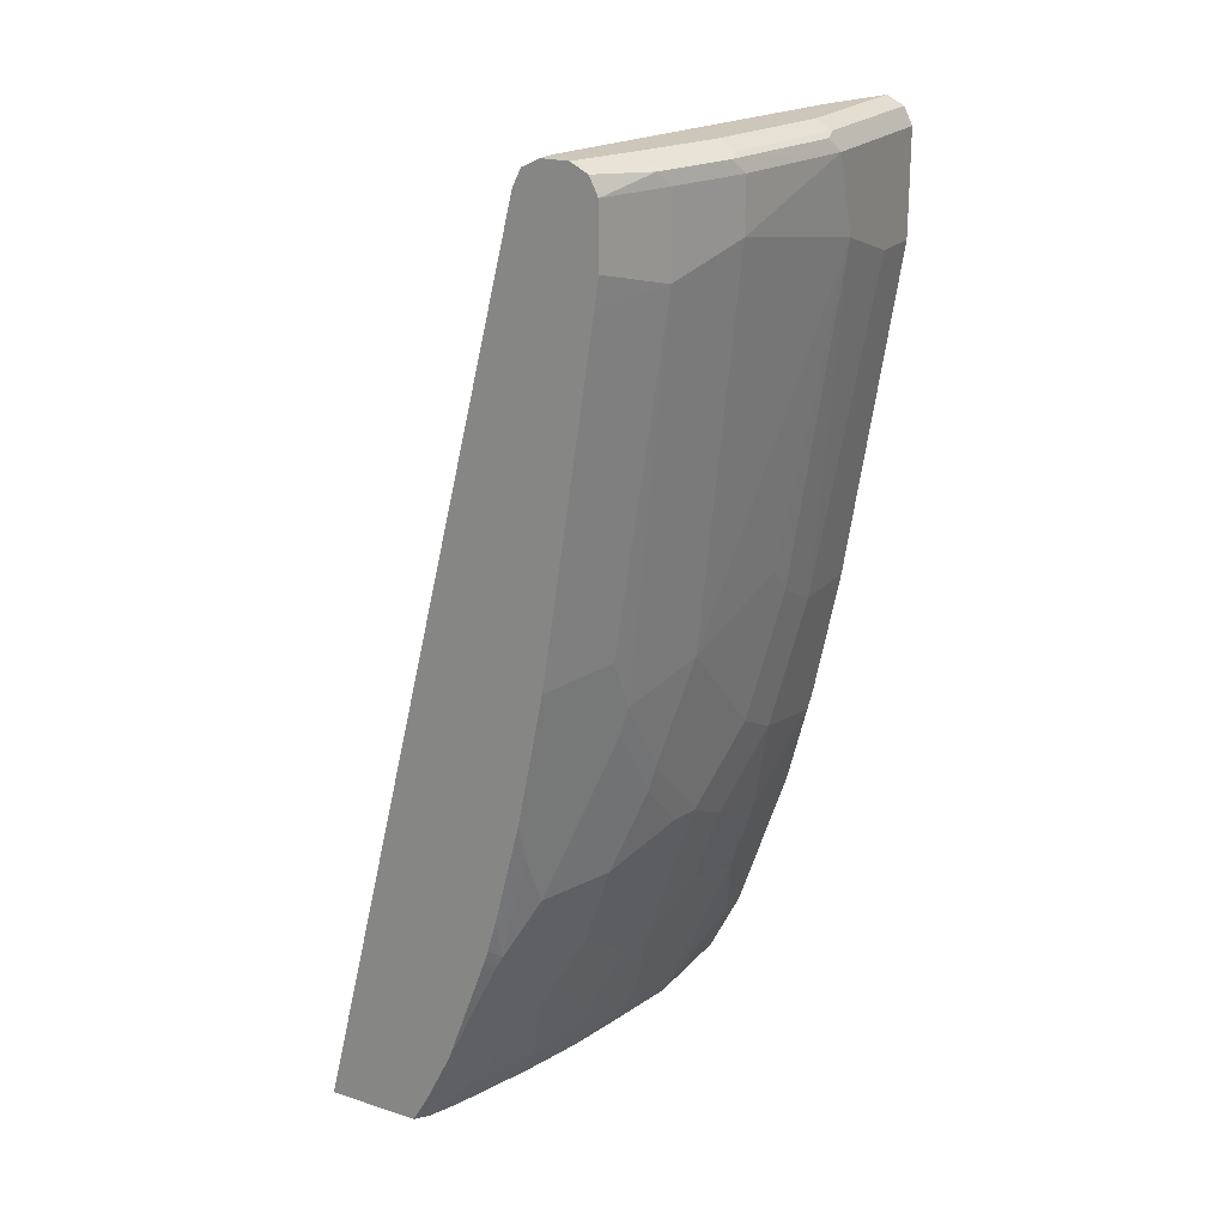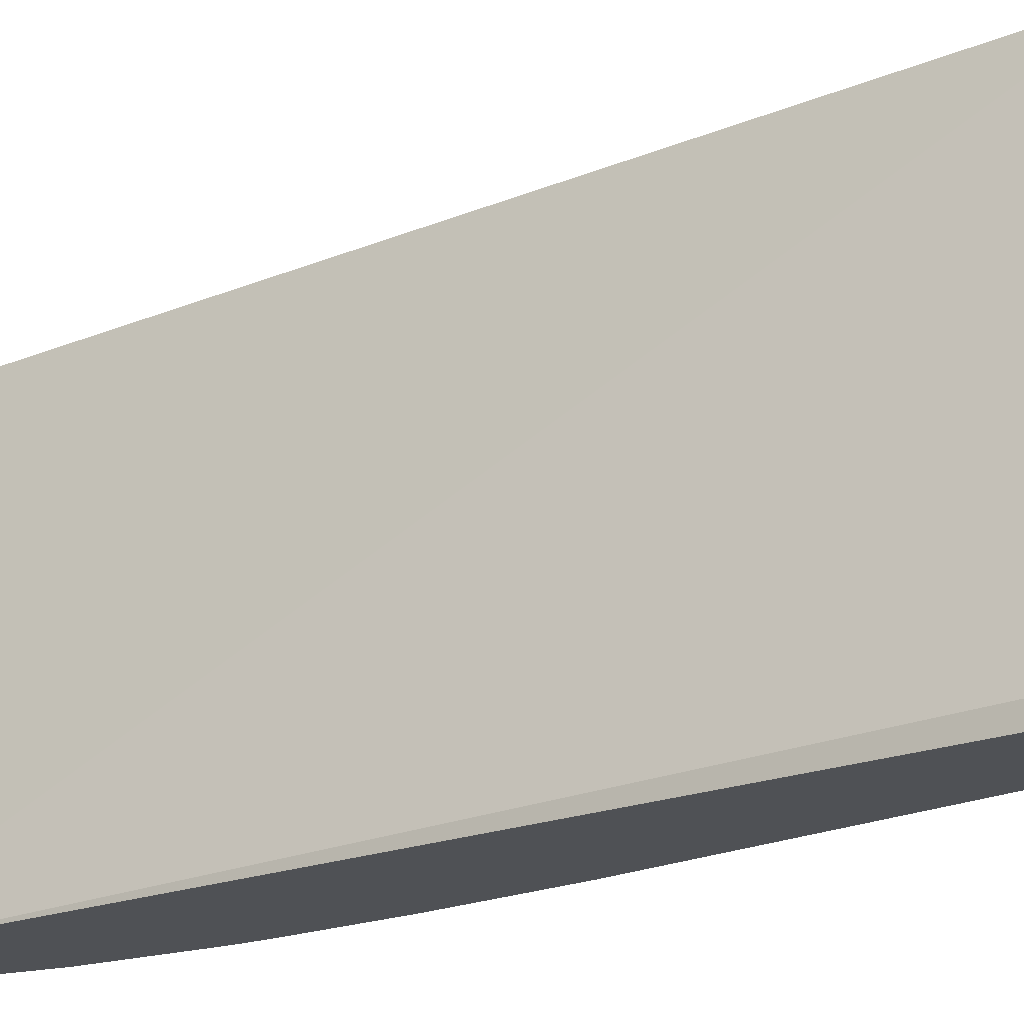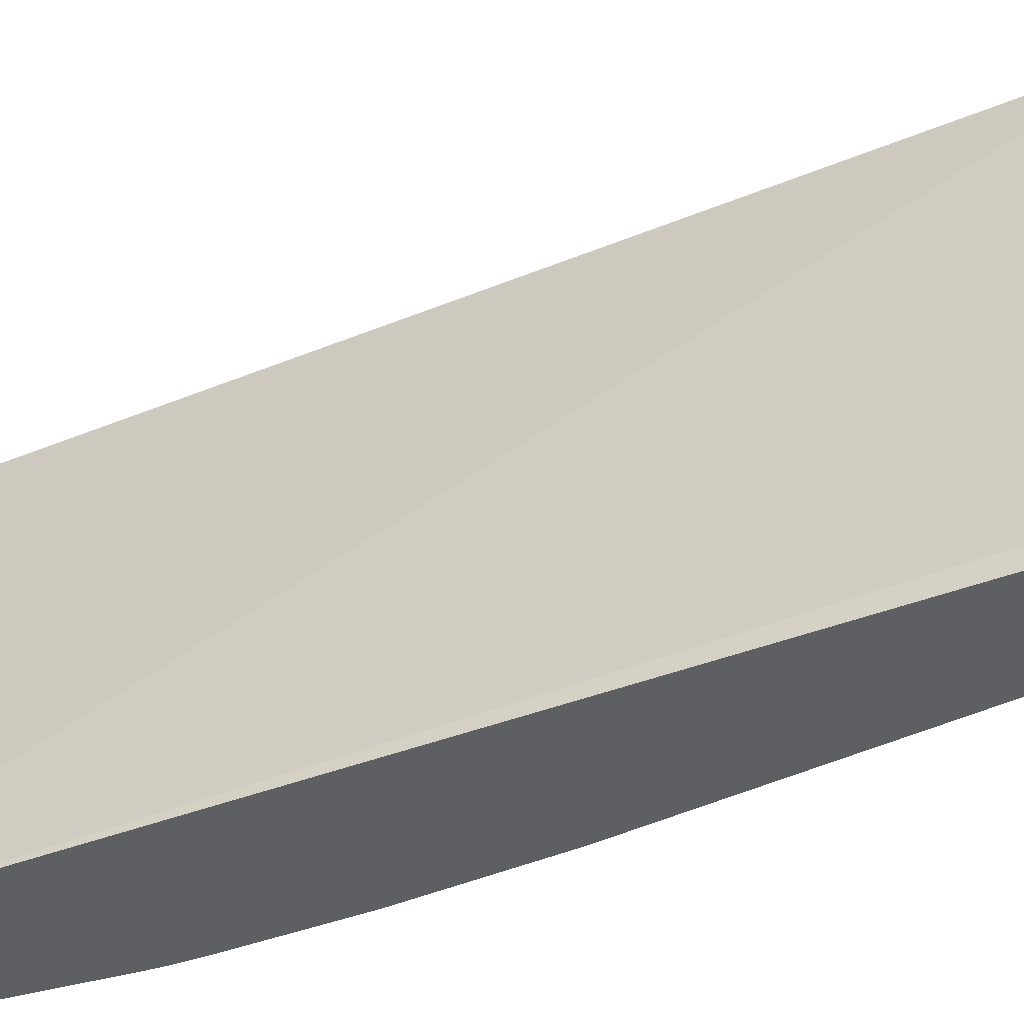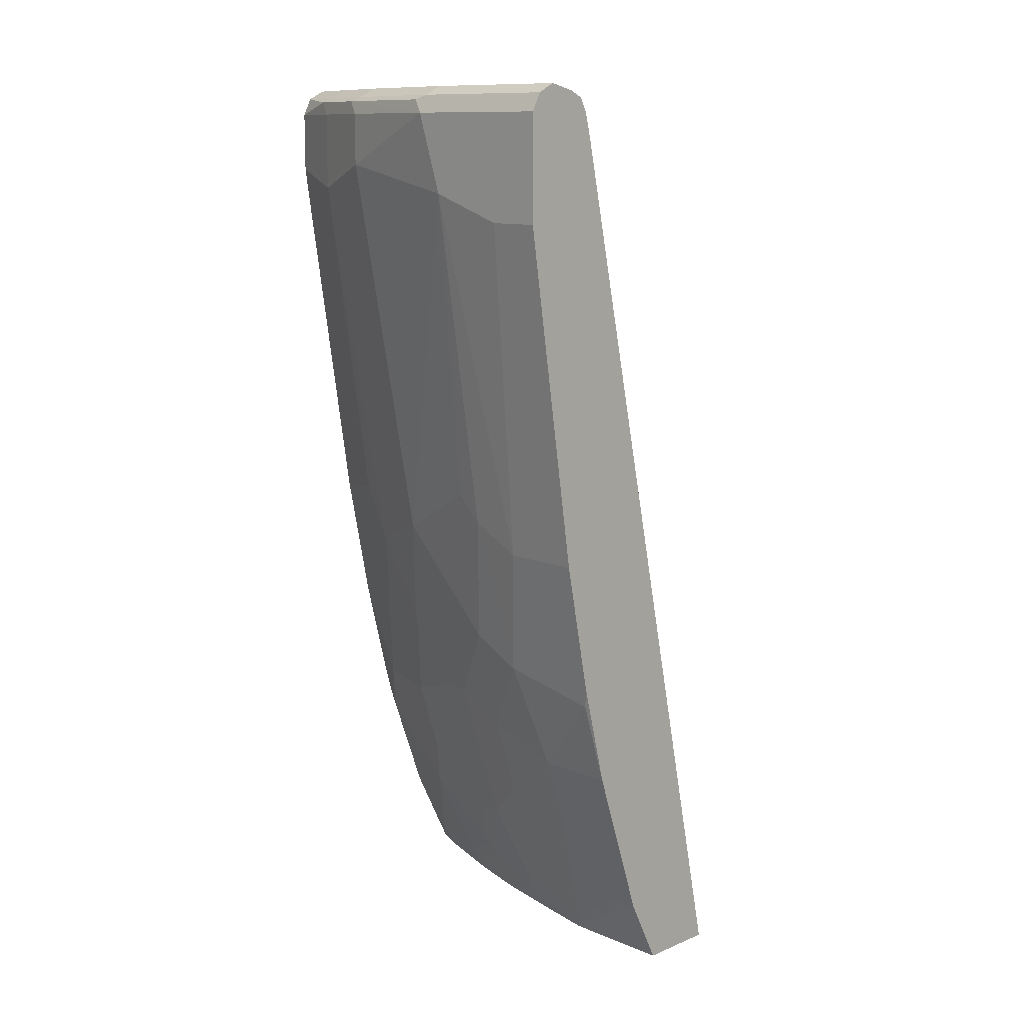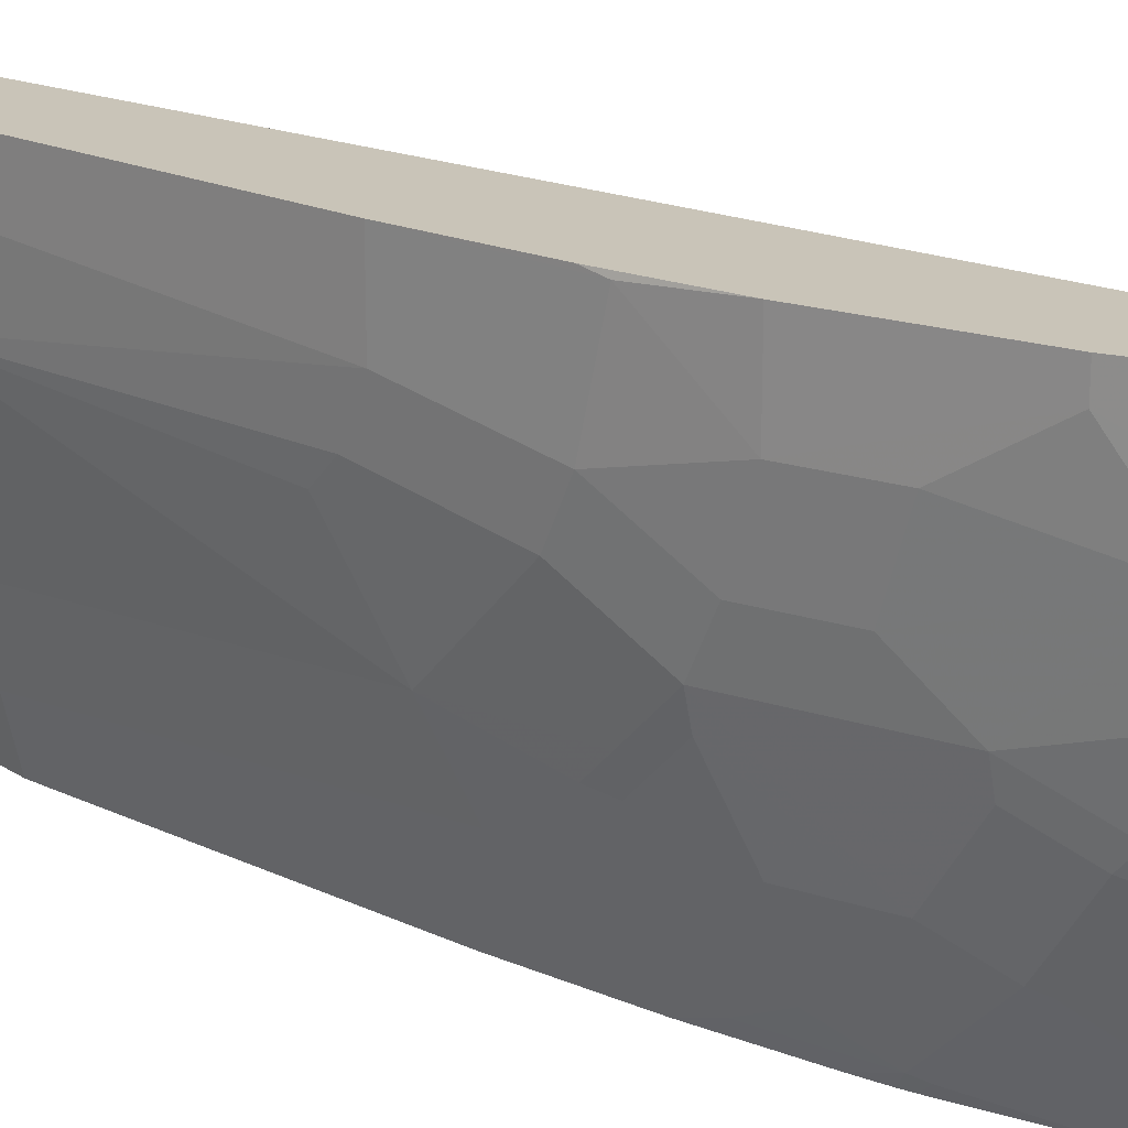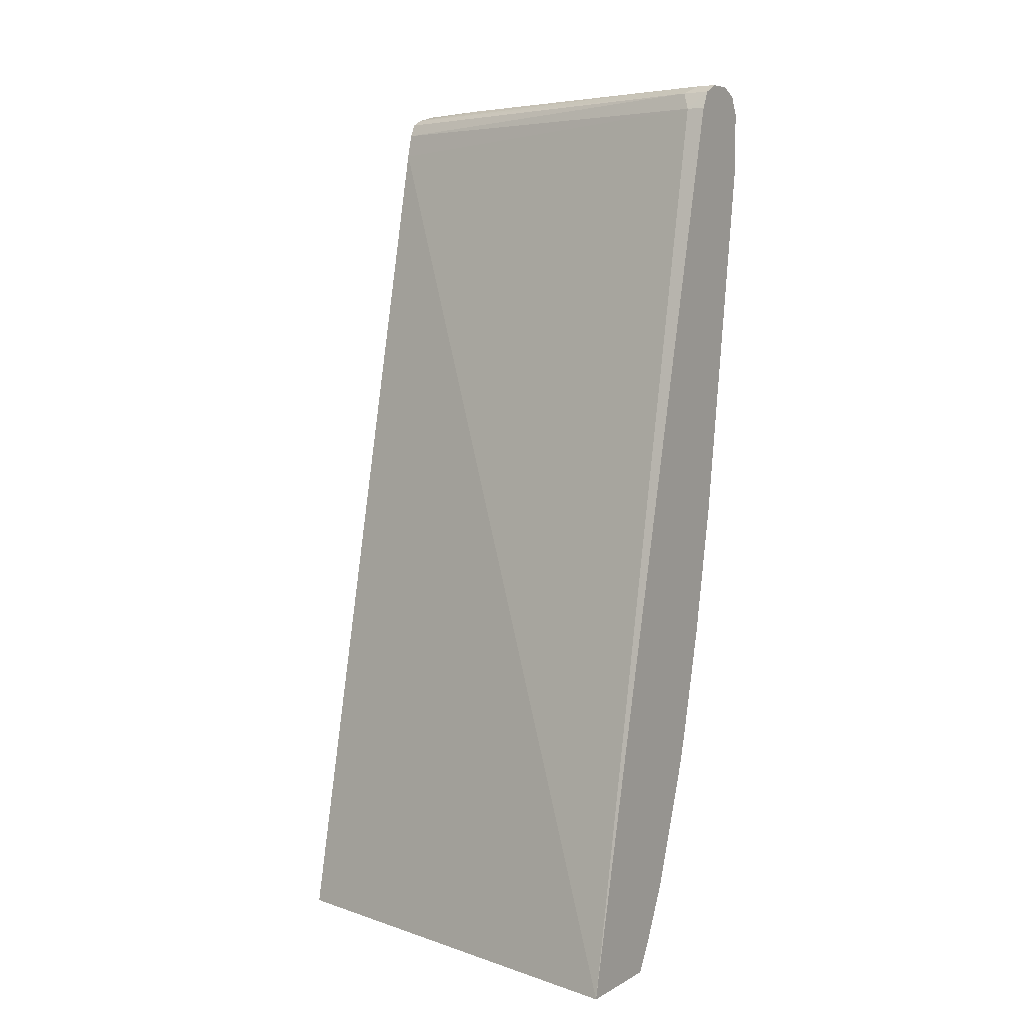
<metadata>
{"format":"obj","ext":"obj","renderer":"f3d","projection":"perspective","resolution":1024,"background":"white","views":[{"elev":21.4,"azim":-150.5,"up":"+Y"},{"elev":-19.9,"azim":140.0,"up":"+Z"},{"elev":-41.0,"azim":129.2,"up":"+Z"},{"elev":11.4,"azim":-44.8,"up":"+Y"},{"elev":20.1,"azim":-40.7,"up":"+Z"},{"elev":5.8,"azim":122.1,"up":"+Y"}]}
</metadata>
<code>
v -0.6808 -0.09789 0.0001306
v -0.632 -0.09789 0.0001306
v -0.6897 -0.08854 0.0001306
v -0.6851 -0.09789 0.0001016
v -0.5573 -0.09789 -0.2956
v -0.7606 0.4958 0.0001306
v -0.6898 -0.08841 0.0001306
v -0.6899 -0.08817 0.0001306
v -0.7016 -0.06485 0.0001306
v -0.6851 -0.09789 -0.07549
v -0.6208 -0.09789 -0.2956
v -0.5584 -0.09346 -0.2956
v -0.7075 0.5129 -0.283
v -0.764 0.5094 0.0001306
v -0.7075 -0.05304 0.0001306
v -0.7016 -0.06485 -0.02361
v -0.6742 -0.09789 -0.131
v -0.7075 -0.05304 -0.0177
v -0.6898 -0.08841 -0.07077
v -0.6839 -0.08251 -0.1297
v -0.6276 -0.09789 -0.2869
v -0.6279 -0.09727 -0.2874
v -0.6323 -0.07795 -0.2956
v -0.7075 0.5129 -0.2956
v -0.7131 0.5248 -0.2956
v -0.7134 0.5247 -0.2771
v -0.7649 0.5128 0.0001306
v -0.7428 0.05308 0.0001306
v -0.6674 -0.09789 -0.1639
v -0.7428 0.05308 -0.05308
v -0.7251 5.356e-05 -0.05308
v -0.7251 0.01771 -0.1061
v -0.7075 -0.01766 -0.1415
v -0.6898 -0.07069 -0.1238
v -0.6839 -0.06485 -0.1651
v -0.6662 -0.08251 -0.2004
v -0.6665 -0.09789 -0.1678
v -0.6323 -0.09789 -0.2757
v -0.6456 -0.07955 -0.2697
v -0.6456 -0.0619 -0.2874
v -0.65 -0.04258 -0.2956
v -0.7251 0.5306 -0.2956
v -0.7251 0.5306 -0.283
v -0.7783 0.5262 0.0001306
v -0.7694 0.5217 0.0001306
v -0.7605 0.1238 0.0001306
v -0.7576 0.1091 -0.002967
v -0.7605 0.1238 -0.07077
v -0.7428 0.0708 -0.1061
v -0.7428 0.08846 -0.1415
v -0.703 0.01771 -0.2144
v -0.703 -0.01766 -0.1614
v -0.6854 -0.05304 -0.1791
v -0.6809 -0.0619 -0.1813
v -0.6633 -0.07955 -0.2166
v -0.6541 -0.09789 -0.2124
v -0.6633 -0.09727 -0.1813
v -0.663 -0.09789 -0.1808
v -0.6364 -0.09789 -0.2655
v -0.6809 -0.02652 -0.2343
v -0.6854 -0.01766 -0.2321
v -0.6854 0.01771 -0.2675
v -0.6854 0.03543 -0.2852
v -0.6809 0.02657 -0.2874
v -0.6777 0.03315 -0.2956
v -0.7428 0.5306 -0.2956
v -0.7782 0.5306 -0.05308
v -0.7959 0.5306 0.0001306
v -0.7782 0.2123 0.0001306
v -0.7782 0.2123 -0.05308
v -0.7605 0.1416 -0.1061
v -0.7782 0.2299 -0.08846
v -0.7605 0.1592 -0.1238
v -0.7428 0.1238 -0.1769
v -0.7384 0.1238 -0.1968
v -0.7384 0.08846 -0.1614
v -0.7207 0.0708 -0.2144
v -0.6677 -0.07069 -0.2144
v -0.703 0.0708 -0.2675
v -0.703 0.1062 -0.2852
v -0.7047 0.1351 -0.2956
v -0.687 0.06434 -0.2956
v -0.6812 0.04373 -0.2956
v -0.6784 0.03543 -0.2956
v -0.7546 0.5247 -0.2956
v -0.7605 0.5306 -0.2476
v -0.7959 0.5306 -0.1061
v -0.8077 0.5247 0.0001306
v -0.8136 0.4421 0.0001306
v -0.8136 0.4421 -0.03539
v -0.8136 0.4599 -0.08846
v -0.7782 0.2476 -0.1061
v -0.7605 0.1946 -0.1592
v -0.7428 0.1416 -0.1945
v -0.7605 0.2123 -0.1769
v -0.7428 0.1946 -0.2299
v -0.7384 0.1769 -0.2321
v -0.7207 0.1238 -0.2498
v -0.7223 0.2234 -0.2956
v -0.7605 0.5129 -0.2956
v -0.7738 0.5217 -0.2565
v -0.7723 0.5247 -0.2476
v -0.7782 0.5306 -0.1945
v -0.8077 0.5247 -0.1061
v -0.8136 0.5129 0.0001306
v -0.8136 0.5129 -0.1061
v -0.7959 0.4775 -0.1945
v -0.7782 0.4599 -0.2476
v -0.7428 0.2299 -0.2476
v -0.7577 0.4534 -0.2956
v -0.7605 0.4725 -0.2956
v -0.7782 0.5129 -0.2476
v -0.7915 0.5217 -0.2034
v -0.79 0.5247 -0.1945
v -0.8092 0.5217 -0.115
v -0.7959 0.5129 -0.1945
f 61 77 62
f 56 58 57
f 55 61 60
f 55 78 61
f 51 76 77
f 53 78 55
f 53 61 78
f 62 77 63
f 51 77 61
f 53 55 54
f 51 53 52
f 63 84 64
f 63 79 80
f 63 80 81
f 63 81 82
f 63 82 83
f 63 83 84
f 64 84 65
f 66 85 102
f 66 102 86
f 51 61 53
f 68 87 104
f 69 89 90
f 68 104 88
f 63 77 79
f 50 76 51
f 42 68 67
f 50 74 75
f 39 60 61
f 39 61 40
f 69 90 70
f 40 61 62
f 40 62 63
f 40 63 41
f 41 63 64
f 41 64 65
f 42 66 86
f 42 86 103
f 42 103 87
f 42 87 68
f 42 67 43
f 43 67 44
f 44 67 68
f 46 69 47
f 47 69 70
f 47 70 48
f 48 71 50
f 48 50 49
f 48 70 72
f 48 72 71
f 50 71 73
f 50 73 93
f 50 93 74
f 50 75 76
f 70 90 91
f 95 107 96
f 71 72 73
f 91 95 92
f 94 95 96
f 96 107 108
f 96 108 109
f 96 109 97
f 97 109 98
f 98 109 99
f 99 109 108
f 99 108 110
f 100 111 108
f 100 108 112
f 100 112 101
f 101 112 116
f 101 116 113
f 101 113 114
f 101 114 102
f 104 114 113
f 104 113 115
f 106 115 113
f 106 113 116
f 106 116 107
f 107 116 112
f 107 112 108
f 39 55 60
f 108 111 110
f 91 107 95
f 91 106 107
f 89 91 90
f 89 106 91
f 72 92 95
f 72 95 93
f 72 93 73
f 72 91 92
f 74 94 75
f 74 93 95
f 74 95 94
f 75 94 96
f 75 96 97
f 75 97 98
f 75 98 79
f 75 79 77
f 70 91 72
f 75 77 76
f 79 99 80
f 80 99 81
f 85 100 101
f 85 101 102
f 86 102 114
f 86 114 103
f 87 103 114
f 87 114 104
f 88 104 115
f 88 115 106
f 88 106 105
f 89 105 106
f 79 98 99
f 39 56 55
f 36 55 56
f 38 59 39
f 1 5 2
f 2 5 6
f 3 7 4
f 4 7 8
f 4 8 9
f 4 9 16
f 4 16 10
f 5 11 23
f 5 23 41
f 5 41 65
f 5 65 84
f 1 11 5
f 5 84 83
f 5 82 81
f 5 81 99
f 5 99 110
f 5 110 111
f 5 111 100
f 5 100 85
f 5 85 66
f 5 66 42
f 5 42 25
f 5 25 24
f 5 24 12
f 5 83 82
f 1 21 11
f 1 38 21
f 1 59 38
f 39 59 56
f 1 2 6
f 1 6 14
f 1 14 27
f 1 27 45
f 1 45 44
f 1 44 68
f 1 68 88
f 1 88 105
f 1 105 89
f 1 89 69
f 1 69 46
f 1 46 28
f 1 28 15
f 1 15 9
f 1 9 8
f 1 8 7
f 1 7 3
f 1 3 4
f 1 4 10
f 1 10 17
f 1 17 29
f 1 29 37
f 1 37 58
f 1 56 59
f 5 12 13
f 5 13 6
f 1 58 56
f 9 15 18
f 22 40 41
f 22 41 23
f 25 42 43
f 25 43 26
f 26 43 44
f 26 44 45
f 26 45 27
f 28 46 47
f 28 47 30
f 30 47 48
f 30 48 49
f 30 49 32
f 32 49 50
f 32 50 33
f 33 51 52
f 33 52 53
f 33 53 35
f 33 50 51
f 35 54 55
f 35 55 36
f 35 53 54
f 36 56 57
f 36 57 37
f 6 13 14
f 37 57 58
f 22 39 40
f 22 38 39
f 30 32 31
f 20 37 29
f 9 18 16
f 10 16 18
f 21 38 22
f 10 18 19
f 10 19 20
f 10 20 17
f 11 21 22
f 11 22 23
f 13 24 25
f 13 25 26
f 13 26 27
f 13 27 14
f 15 28 30
f 12 24 13
f 15 30 18
f 20 36 37
f 20 35 36
f 20 33 35
f 20 34 33
f 19 33 34
f 19 34 20
f 19 31 32
f 18 31 19
f 18 30 31
f 17 20 29
f 19 32 33

</code>
